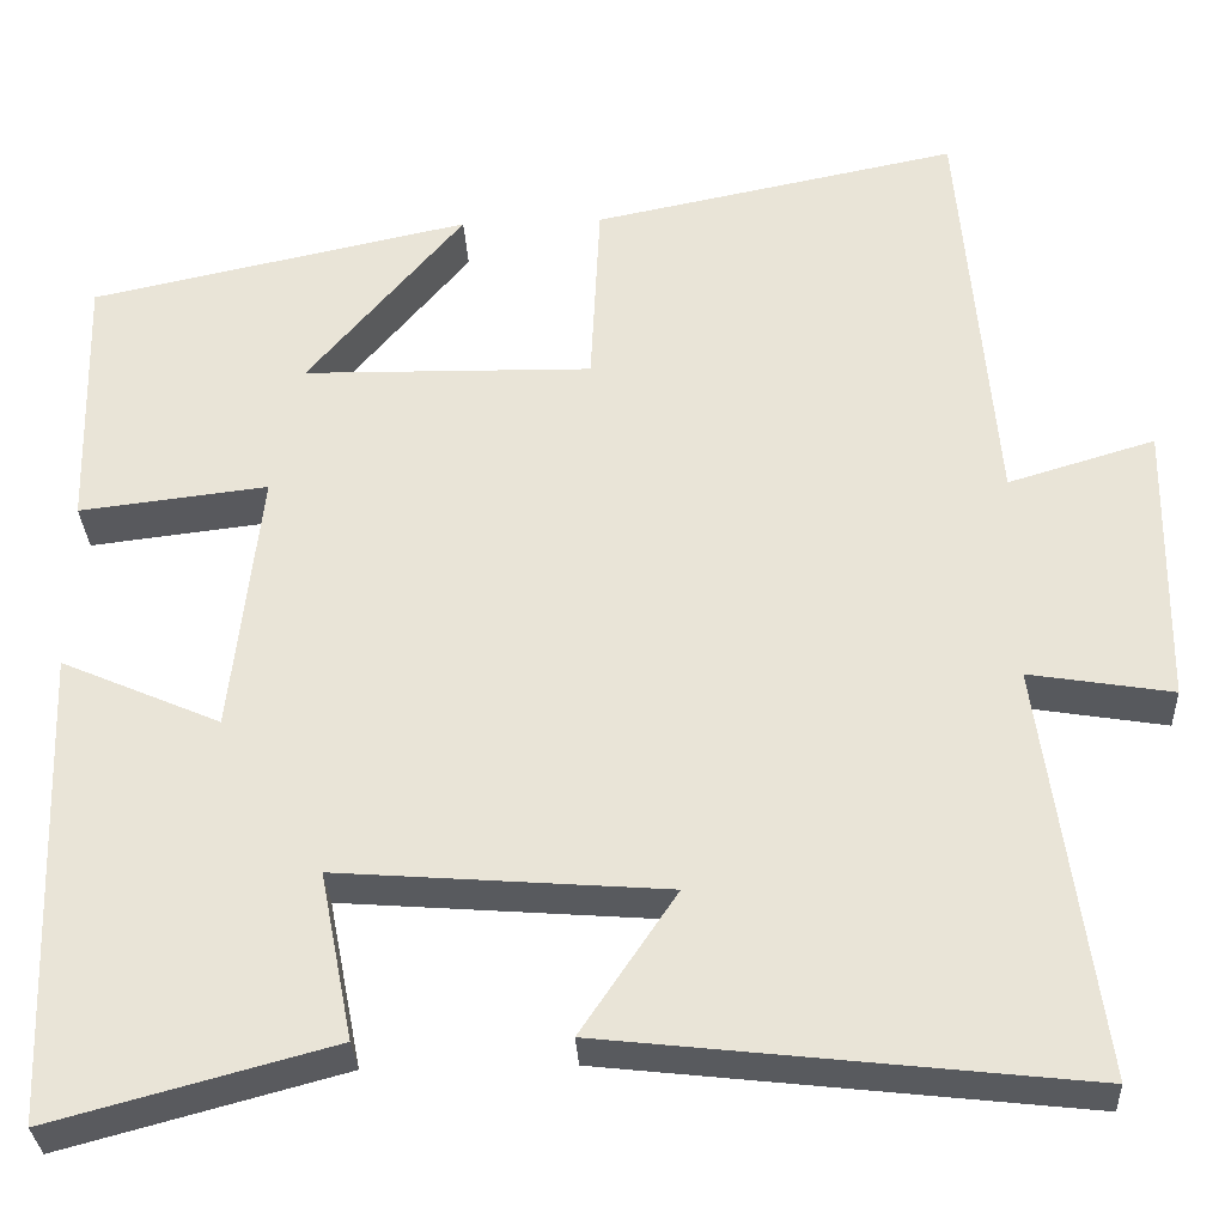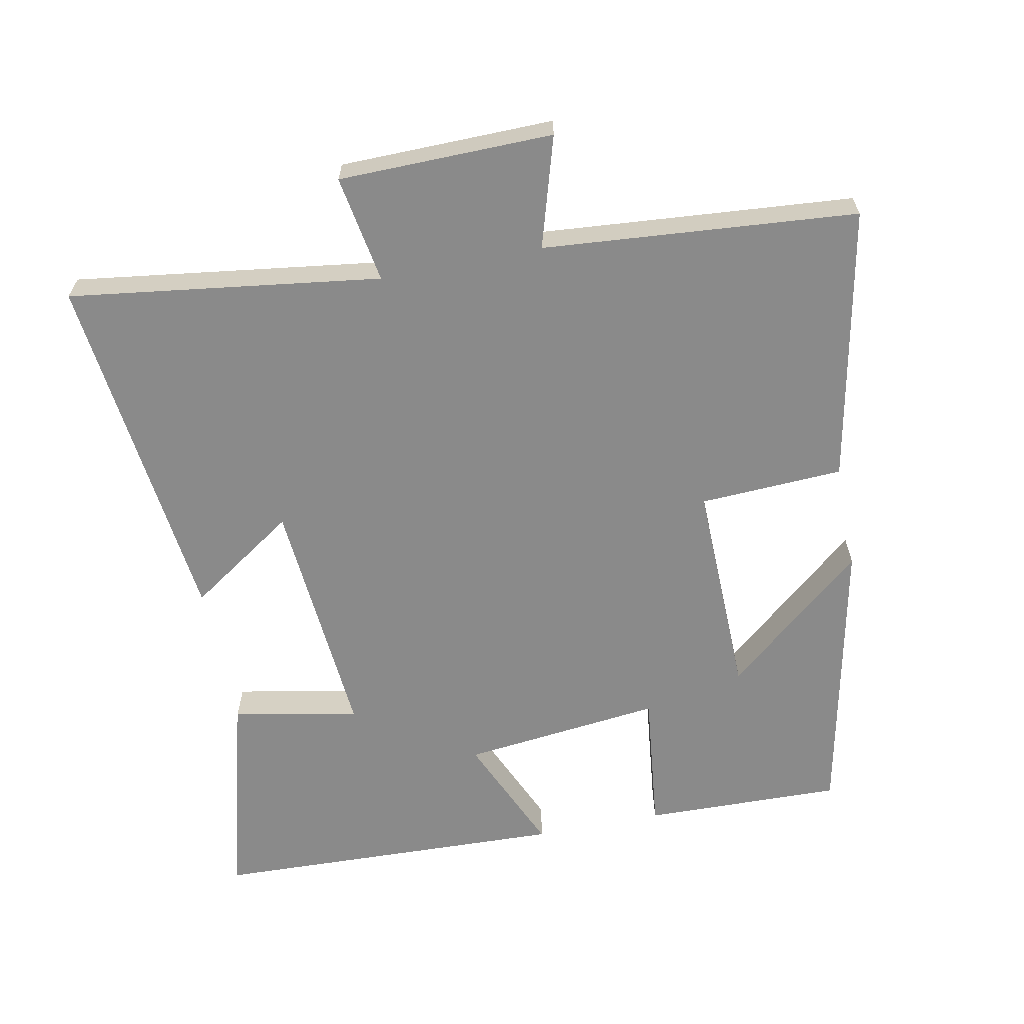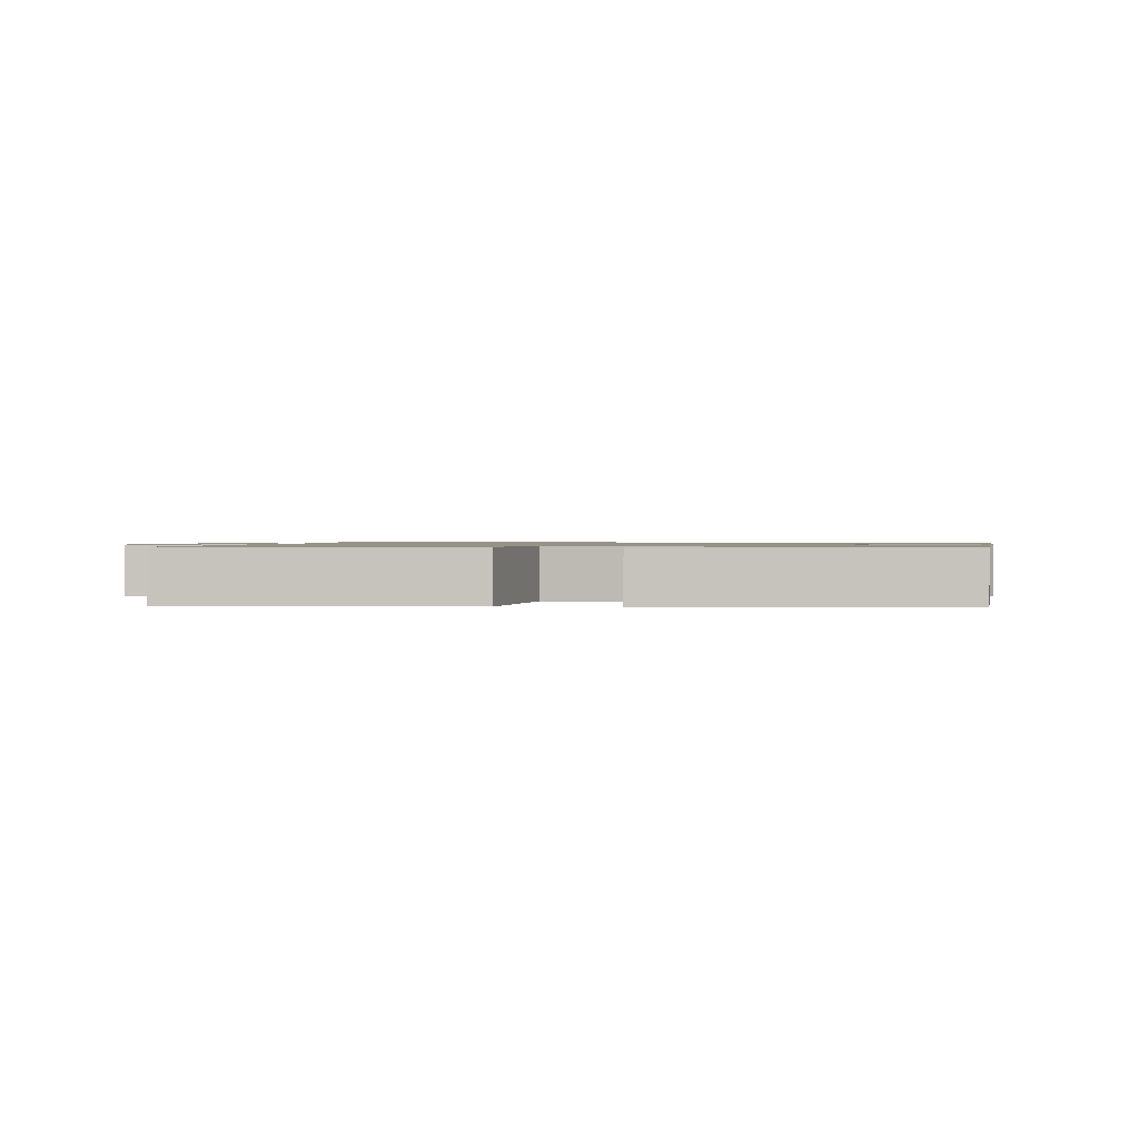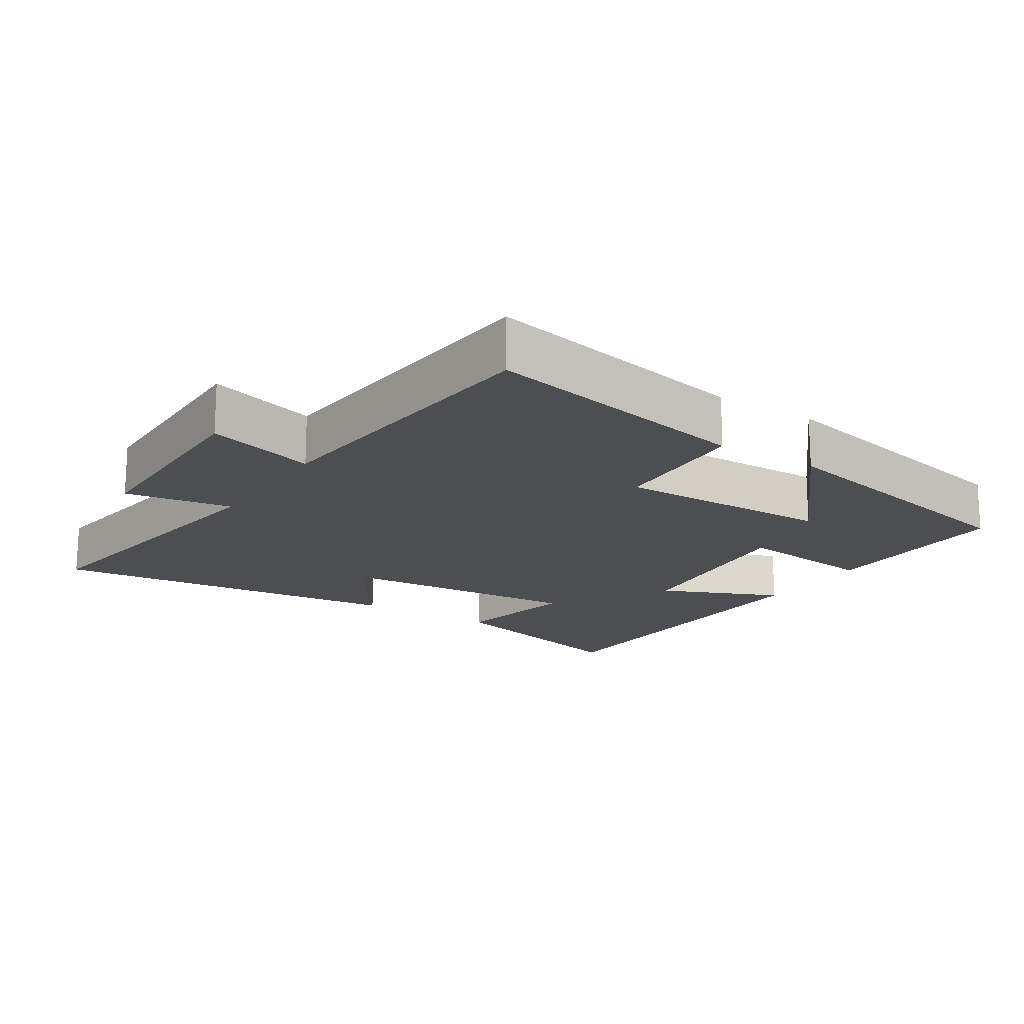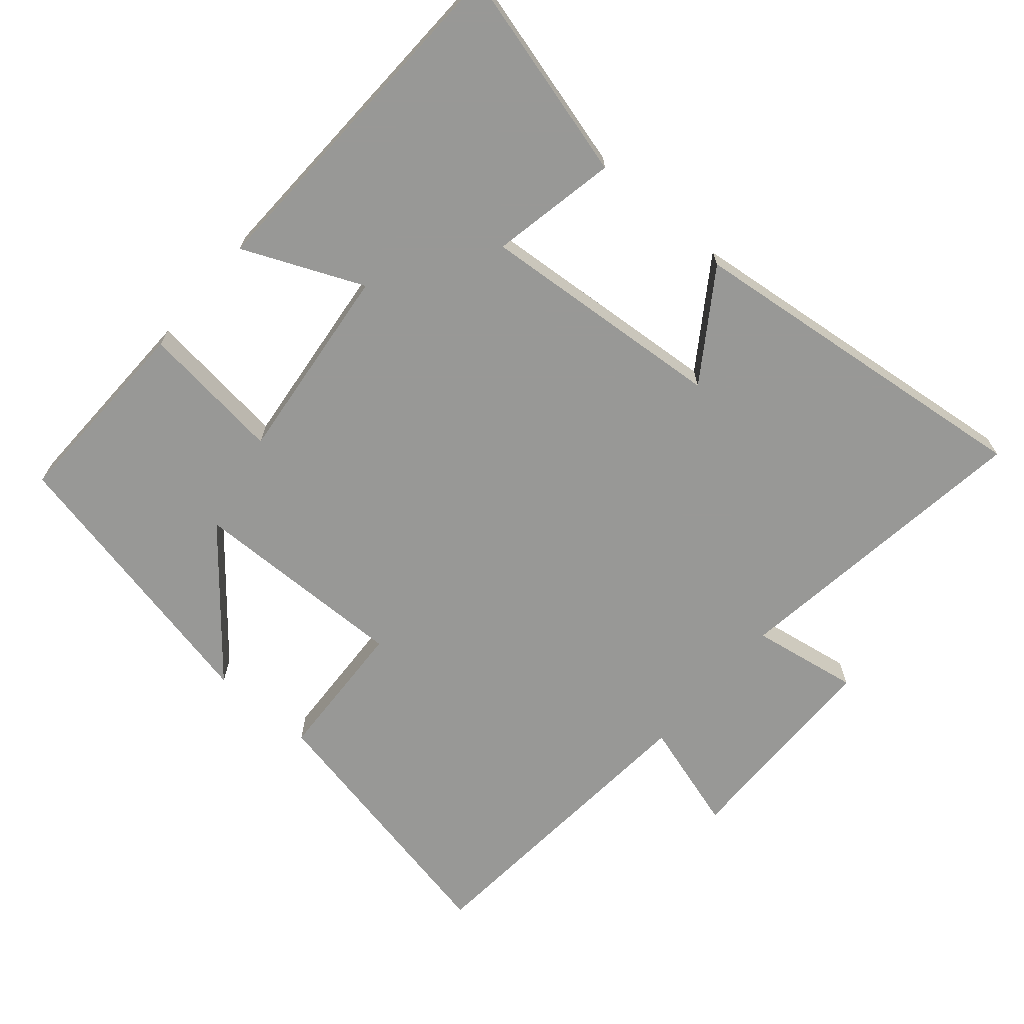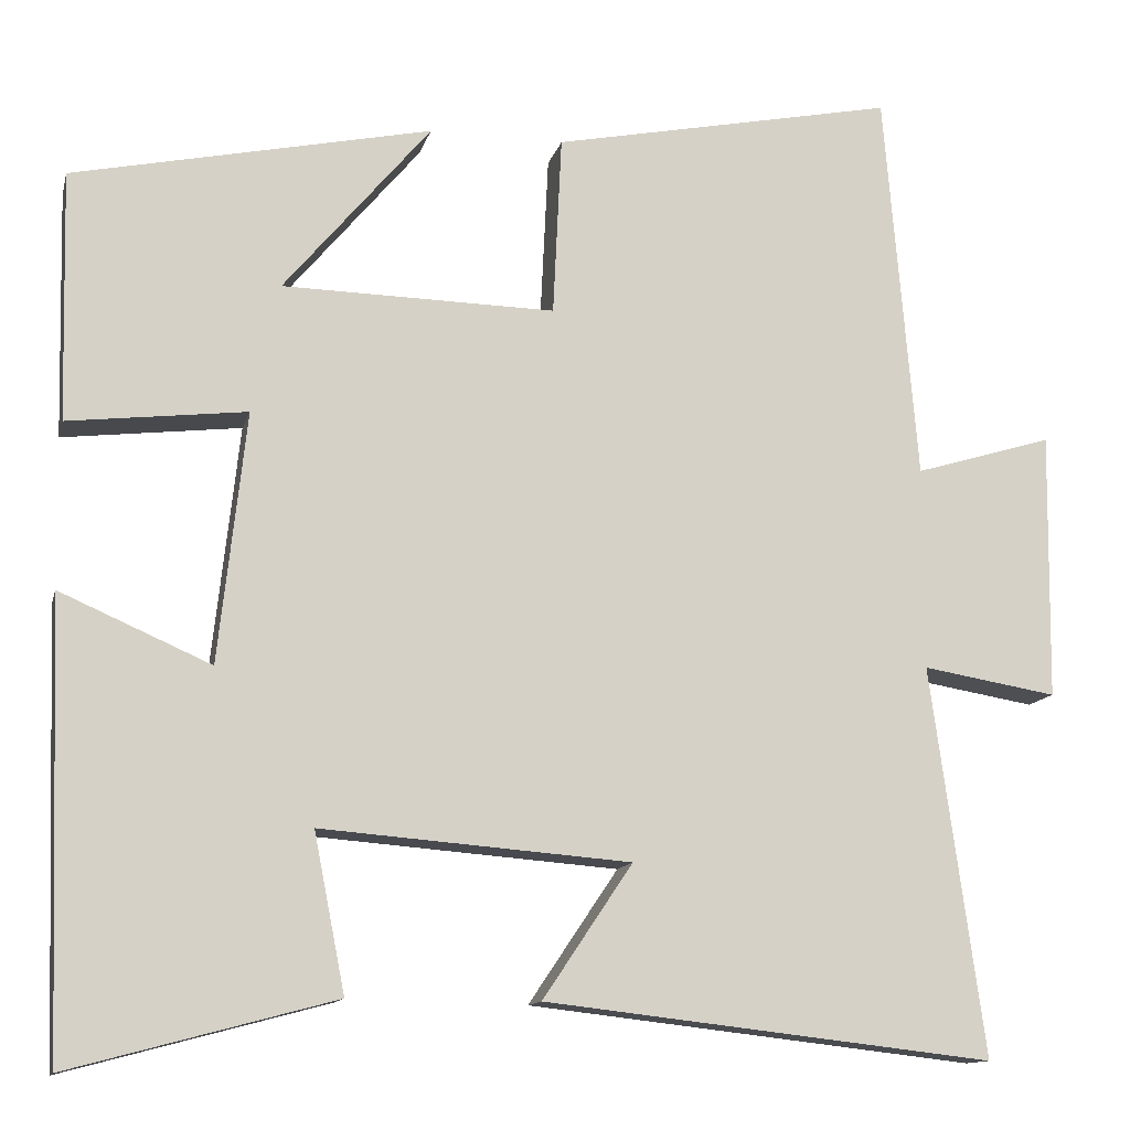
<metadata>
{"format":"obj","ext":"obj","renderer":"f3d","projection":"perspective","resolution":1024,"background":"white","views":[{"elev":-31.2,"azim":-177.1,"up":"+Z"},{"elev":-63.4,"azim":-78.7,"up":"+Y"},{"elev":1.0,"azim":11.8,"up":"+Y"},{"elev":-17.2,"azim":-33.0,"up":"+Y"},{"elev":-68.5,"azim":139.4,"up":"+Y"},{"elev":-12.6,"azim":166.7,"up":"+Z"}]}
</metadata>
<code>
v -0.562 0.07 -0.559
v -0.5 0.07 -0.109
v -0.656 0.07 -0.135
v -0.66 0.07 0.175
v -0.5 0.07 0.127
v -0.462 0.07 0.58
v -0.064 0.07 0.5
v -0.054 0.07 0.292
v 0.262 0.07 0.298
v 0.092 0.07 0.5
v 0.507 0.07 0.412
v 0.5 0.07 0.124
v 0.294 0.07 0.148
v 0.326 0.07 -0.142
v 0.5 0.07 -0.066
v 0.482 0.07 -0.582
v 0.176 0.07 -0.5
v 0.212 0.07 -0.317
v -0.146 0.07 -0.345
v -0.042 0.07 -0.5
v -0.562 0 -0.559
v -0.5 0 -0.109
v -0.656 0 -0.135
v -0.66 0 0.175
v -0.5 0 0.127
v -0.462 0 0.58
v -0.064 0 0.5
v -0.054 0 0.292
v 0.262 0 0.298
v 0.092 0 0.5
v 0.507 0 0.412
v 0.5 0 0.124
v 0.294 0 0.148
v 0.326 0 -0.142
v 0.5 0 -0.066
v 0.482 0 -0.582
v 0.176 0 -0.5
v 0.212 0 -0.317
v -0.146 0 -0.345
v -0.042 0 -0.5
f 19 20 1 2
f 18 19 2
f 15 16 17 18
f 14 15 18
f 13 14 18 2
f 11 12 13
f 9 10 11
f 9 11 13 2
f 5 6 7 8
f 5 8 9 2
f 2 3 4 5
f 22 21 40 39
f 22 39 38
f 38 37 36 35
f 38 35 34
f 22 38 34 33
f 33 32 31
f 31 30 29
f 22 33 31 29
f 28 27 26 25
f 22 29 28 25
f 25 24 23 22
f 1 21 22 2
f 2 22 23 3
f 3 23 24 4
f 4 24 25 5
f 5 25 26 6
f 6 26 27 7
f 7 27 28 8
f 8 28 29 9
f 9 29 30 10
f 10 30 31 11
f 11 31 32 12
f 12 32 33 13
f 13 33 34 14
f 14 34 35 15
f 15 35 36 16
f 16 36 37 17
f 17 37 38 18
f 18 38 39 19
f 19 39 40 20
f 20 40 21 1

</code>
